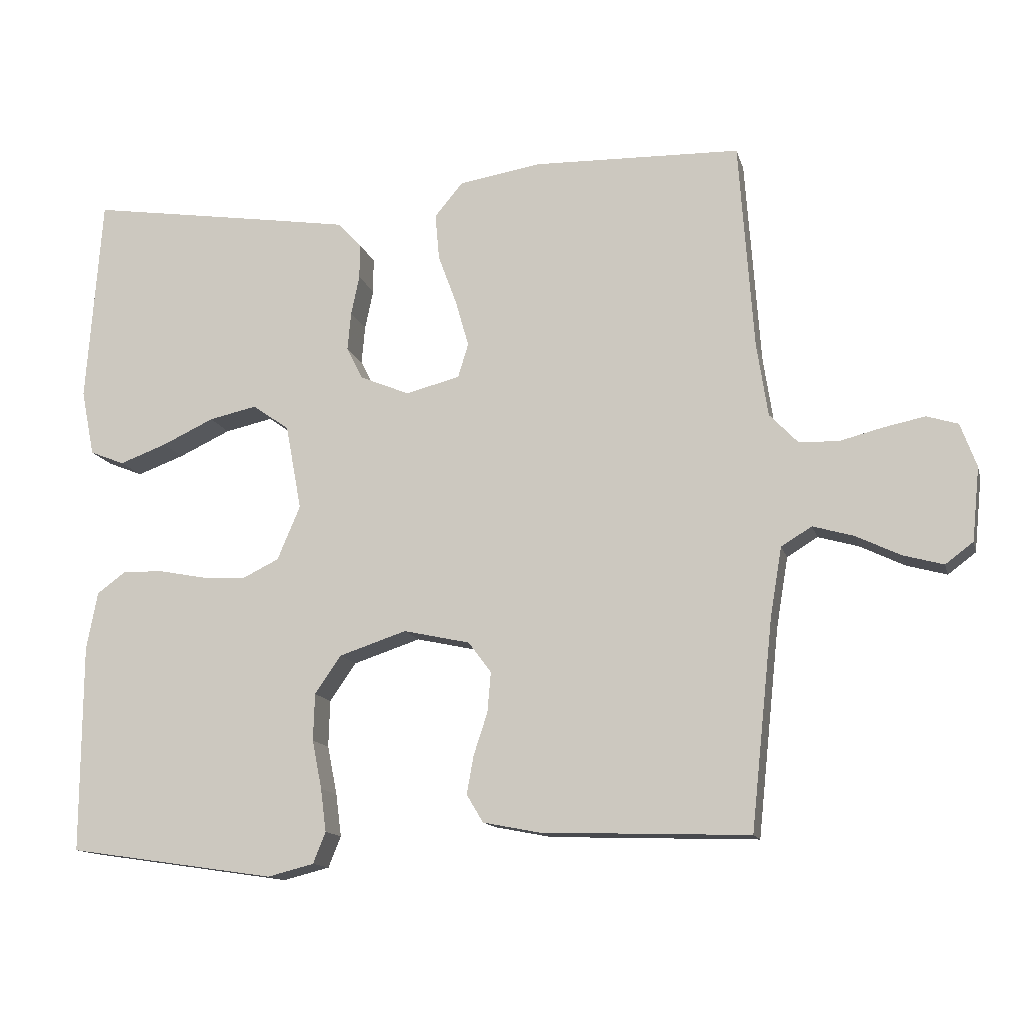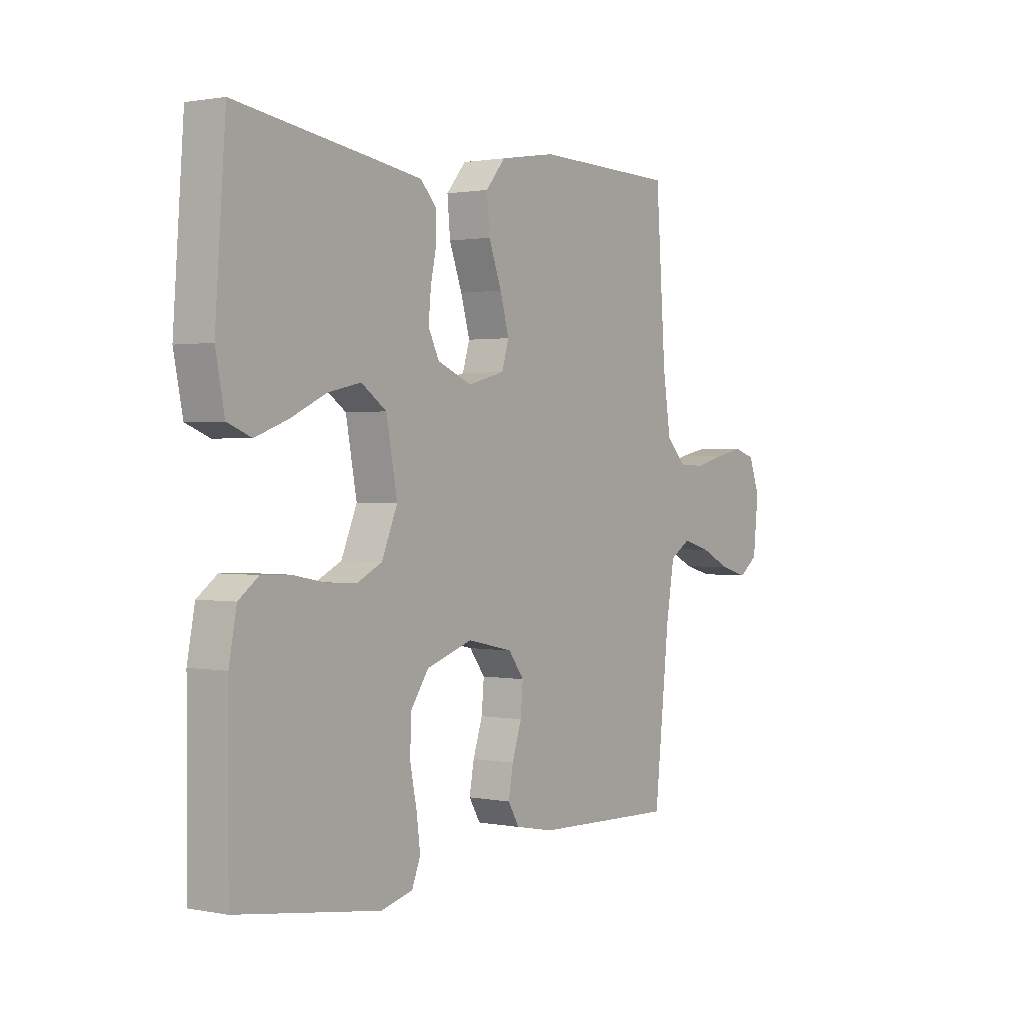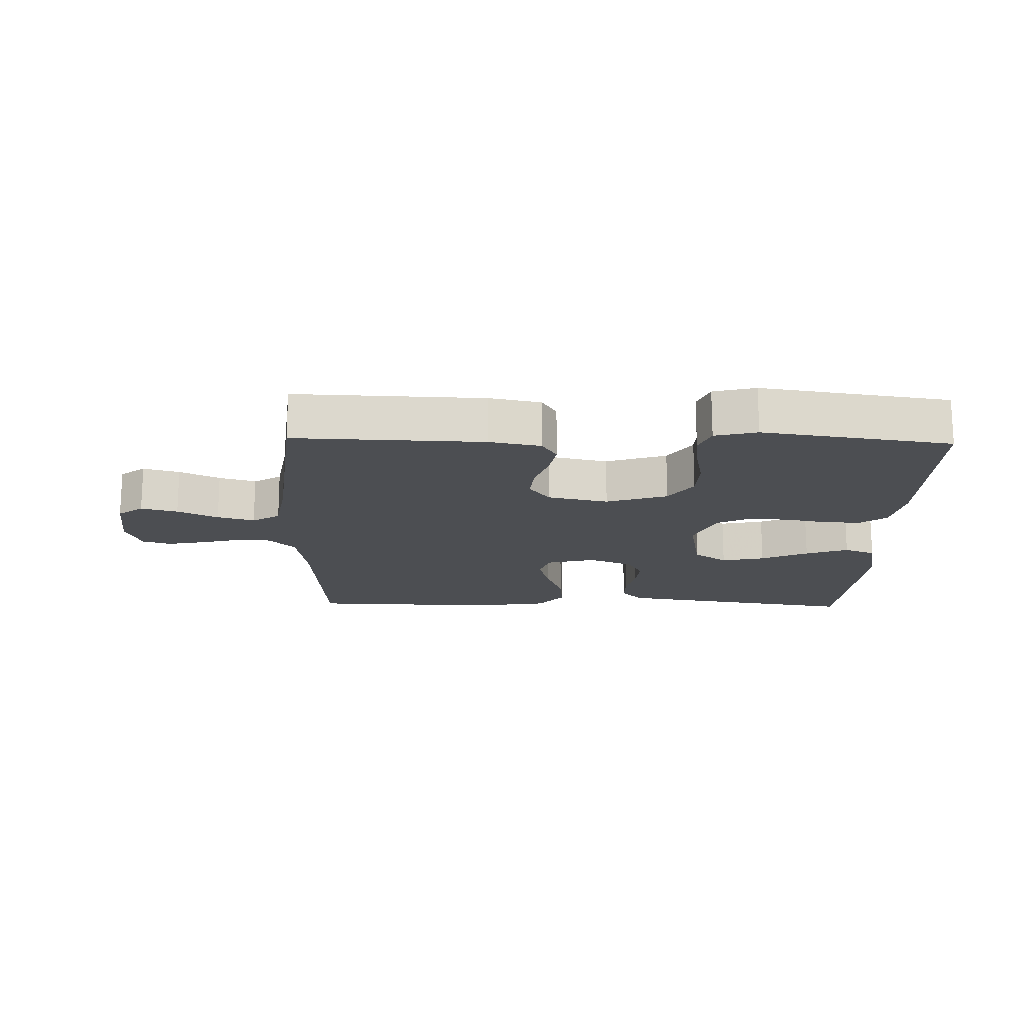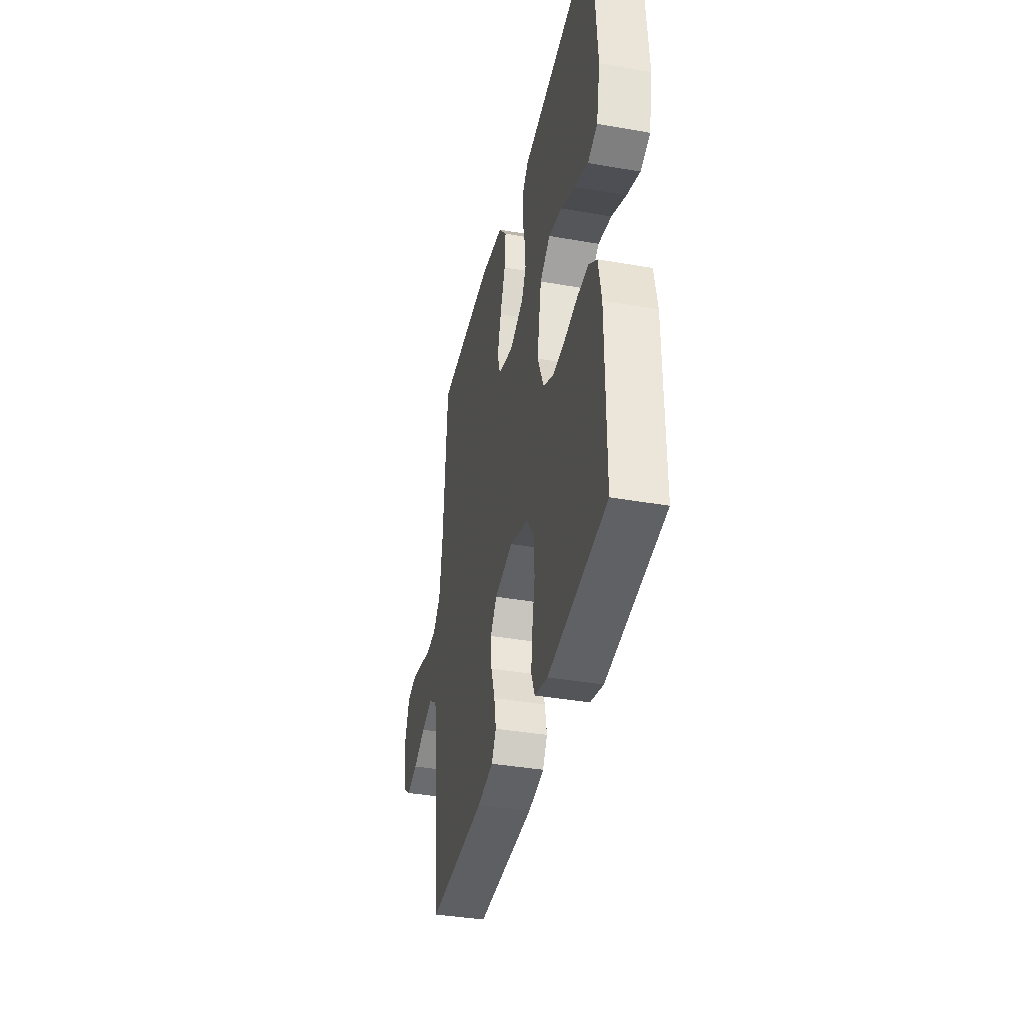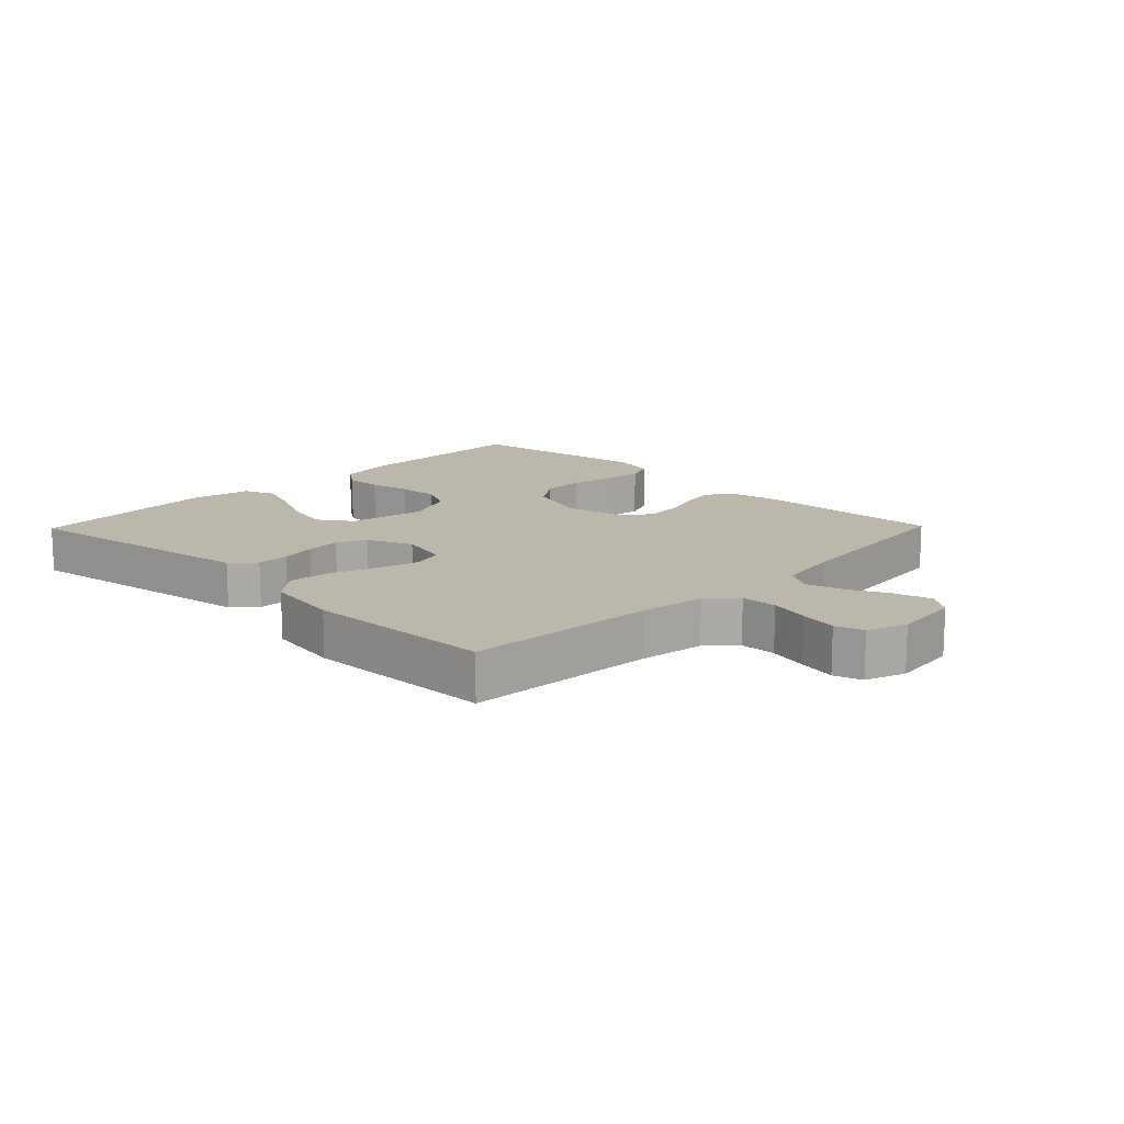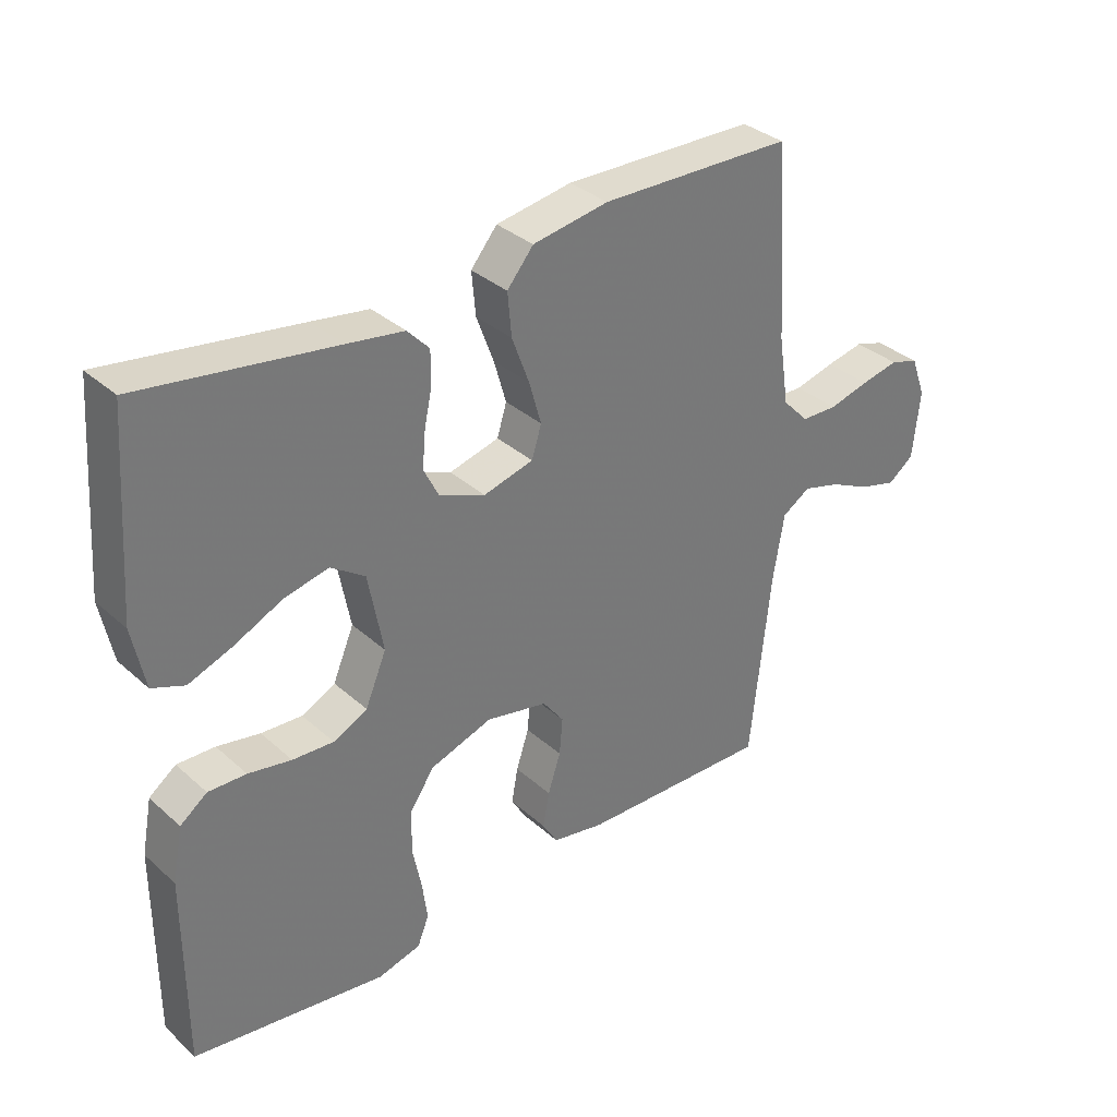
<metadata>
{"format":"obj","ext":"obj","renderer":"f3d","projection":"perspective","resolution":1024,"background":"white","views":[{"elev":-13.4,"azim":13.9,"up":"+Z"},{"elev":1.3,"azim":-54.7,"up":"+Z"},{"elev":-17.0,"azim":178.5,"up":"+Y"},{"elev":-38.0,"azim":-102.6,"up":"+Z"},{"elev":14.2,"azim":44.3,"up":"+Y"},{"elev":34.3,"azim":-40.2,"up":"+Z"}]}
</metadata>
<code>
v 0.5 0.07 -0.5
v 0.2 0.07 -0.49
v 0.118 0.07 -0.474
v 0.094 0.07 -0.434
v 0.104 0.07 -0.379
v 0.124 0.07 -0.318
v 0.129 0.07 -0.26
v 0.096 0.07 -0.216
v 0 0.07 -0.195
v -0.097 0.07 -0.227
v -0.135 0.07 -0.282
v -0.137 0.07 -0.35
v -0.123 0.07 -0.42
v -0.115 0.07 -0.482
v -0.133 0.07 -0.527
v -0.2 0.07 -0.544
v -0.5 0.07 -0.5
v -0.499 0.07 -0.2
v -0.483 0.07 -0.116
v -0.441 0.07 -0.085
v -0.382 0.07 -0.087
v -0.315 0.07 -0.1
v -0.251 0.07 -0.104
v -0.198 0.07 -0.078
v -0.165 0.07 0
v -0.188 0.07 0.123
v -0.241 0.07 0.16
v -0.31 0.07 0.145
v -0.385 0.07 0.11
v -0.453 0.07 0.085
v -0.503 0.07 0.105
v -0.522 0.07 0.2
v -0.5 0.07 0.5
v -0.2 0.07 0.454
v -0.112 0.07 0.44
v -0.078 0.07 0.404
v -0.078 0.07 0.353
v -0.09 0.07 0.296
v -0.095 0.07 0.24
v -0.072 0.07 0.194
v 0 0.07 0.164
v 0.078 0.07 0.184
v 0.093 0.07 0.233
v 0.074 0.07 0.3
v 0.047 0.07 0.373
v 0.041 0.07 0.44
v 0.082 0.07 0.489
v 0.2 0.07 0.508
v 0.5 0.07 0.5
v 0.521 0.07 0.2
v 0.537 0.07 0.094
v 0.578 0.07 0.051
v 0.635 0.07 0.049
v 0.698 0.07 0.065
v 0.757 0.07 0.077
v 0.802 0.07 0.063
v 0.825 0.07 0
v 0.814 0.07 -0.106
v 0.774 0.07 -0.136
v 0.716 0.07 -0.12
v 0.652 0.07 -0.089
v 0.593 0.07 -0.072
v 0.549 0.07 -0.099
v 0.532 0.07 -0.2
v 0.5 0 -0.5
v 0.2 0 -0.49
v 0.118 0 -0.474
v 0.094 0 -0.434
v 0.104 0 -0.379
v 0.124 0 -0.318
v 0.129 0 -0.26
v 0.096 0 -0.216
v 0 0 -0.195
v -0.097 0 -0.227
v -0.135 0 -0.282
v -0.137 0 -0.35
v -0.123 0 -0.42
v -0.115 0 -0.482
v -0.133 0 -0.527
v -0.2 0 -0.544
v -0.5 0 -0.5
v -0.499 0 -0.2
v -0.483 0 -0.116
v -0.441 0 -0.085
v -0.382 0 -0.087
v -0.315 0 -0.1
v -0.251 0 -0.104
v -0.198 0 -0.078
v -0.165 0 0
v -0.188 0 0.123
v -0.241 0 0.16
v -0.31 0 0.145
v -0.385 0 0.11
v -0.453 0 0.085
v -0.503 0 0.105
v -0.522 0 0.2
v -0.5 0 0.5
v -0.2 0 0.454
v -0.112 0 0.44
v -0.078 0 0.404
v -0.078 0 0.353
v -0.09 0 0.296
v -0.095 0 0.24
v -0.072 0 0.194
v 0 0 0.164
v 0.078 0 0.184
v 0.093 0 0.233
v 0.074 0 0.3
v 0.047 0 0.373
v 0.041 0 0.44
v 0.082 0 0.489
v 0.2 0 0.508
v 0.5 0 0.5
v 0.521 0 0.2
v 0.537 0 0.094
v 0.578 0 0.051
v 0.635 0 0.049
v 0.698 0 0.065
v 0.757 0 0.077
v 0.802 0 0.063
v 0.825 0 0
v 0.814 0 -0.106
v 0.774 0 -0.136
v 0.716 0 -0.12
v 0.652 0 -0.089
v 0.593 0 -0.072
v 0.549 0 -0.099
v 0.532 0 -0.2
f 58 59 60 61
f 58 61 62
f 57 58 62
f 56 57 62
f 53 54 55 56
f 53 56 62 63
f 47 48 49 50
f 47 50 51
f 44 45 46 47
f 43 44 47 51
f 42 43 51 52
f 35 36 37 38
f 35 38 39
f 34 35 39
f 33 34 39
f 32 33 39 40
f 28 29 30 31
f 27 28 31 32
f 19 20 21 22
f 19 22 23
f 18 19 23
f 17 18 23
f 16 17 23 24
f 12 13 14 15
f 12 15 16 24
f 3 4 5 6
f 3 6 7
f 64 1 2 3
f 63 64 3 7
f 52 53 63 7
f 41 42 52 7
f 27 32 40 41
f 26 27 41
f 25 26 41
f 11 12 24 25
f 10 11 25 41
f 9 10 41
f 8 9 41
f 7 8 41
f 125 124 123 122
f 126 125 122
f 126 122 121
f 126 121 120
f 120 119 118 117
f 127 126 120 117
f 114 113 112 111
f 115 114 111
f 111 110 109 108
f 115 111 108 107
f 116 115 107 106
f 102 101 100 99
f 103 102 99
f 103 99 98
f 103 98 97
f 104 103 97 96
f 95 94 93 92
f 96 95 92 91
f 86 85 84 83
f 87 86 83
f 87 83 82
f 87 82 81
f 88 87 81 80
f 79 78 77 76
f 88 80 79 76
f 70 69 68 67
f 71 70 67
f 67 66 65 128
f 71 67 128 127
f 71 127 117 116
f 71 116 106 105
f 105 104 96 91
f 105 91 90
f 105 90 89
f 89 88 76 75
f 105 89 75 74
f 105 74 73
f 105 73 72
f 105 72 71
f 1 65 66 2
f 2 66 67 3
f 3 67 68 4
f 4 68 69 5
f 5 69 70 6
f 6 70 71 7
f 7 71 72 8
f 8 72 73 9
f 9 73 74 10
f 10 74 75 11
f 11 75 76 12
f 12 76 77 13
f 13 77 78 14
f 14 78 79 15
f 15 79 80 16
f 16 80 81 17
f 17 81 82 18
f 18 82 83 19
f 19 83 84 20
f 20 84 85 21
f 21 85 86 22
f 22 86 87 23
f 23 87 88 24
f 24 88 89 25
f 25 89 90 26
f 26 90 91 27
f 27 91 92 28
f 28 92 93 29
f 29 93 94 30
f 30 94 95 31
f 31 95 96 32
f 32 96 97 33
f 33 97 98 34
f 34 98 99 35
f 35 99 100 36
f 36 100 101 37
f 37 101 102 38
f 38 102 103 39
f 39 103 104 40
f 40 104 105 41
f 41 105 106 42
f 42 106 107 43
f 43 107 108 44
f 44 108 109 45
f 45 109 110 46
f 46 110 111 47
f 47 111 112 48
f 48 112 113 49
f 49 113 114 50
f 50 114 115 51
f 51 115 116 52
f 52 116 117 53
f 53 117 118 54
f 54 118 119 55
f 55 119 120 56
f 56 120 121 57
f 57 121 122 58
f 58 122 123 59
f 59 123 124 60
f 60 124 125 61
f 61 125 126 62
f 62 126 127 63
f 63 127 128 64
f 64 128 65 1

</code>
